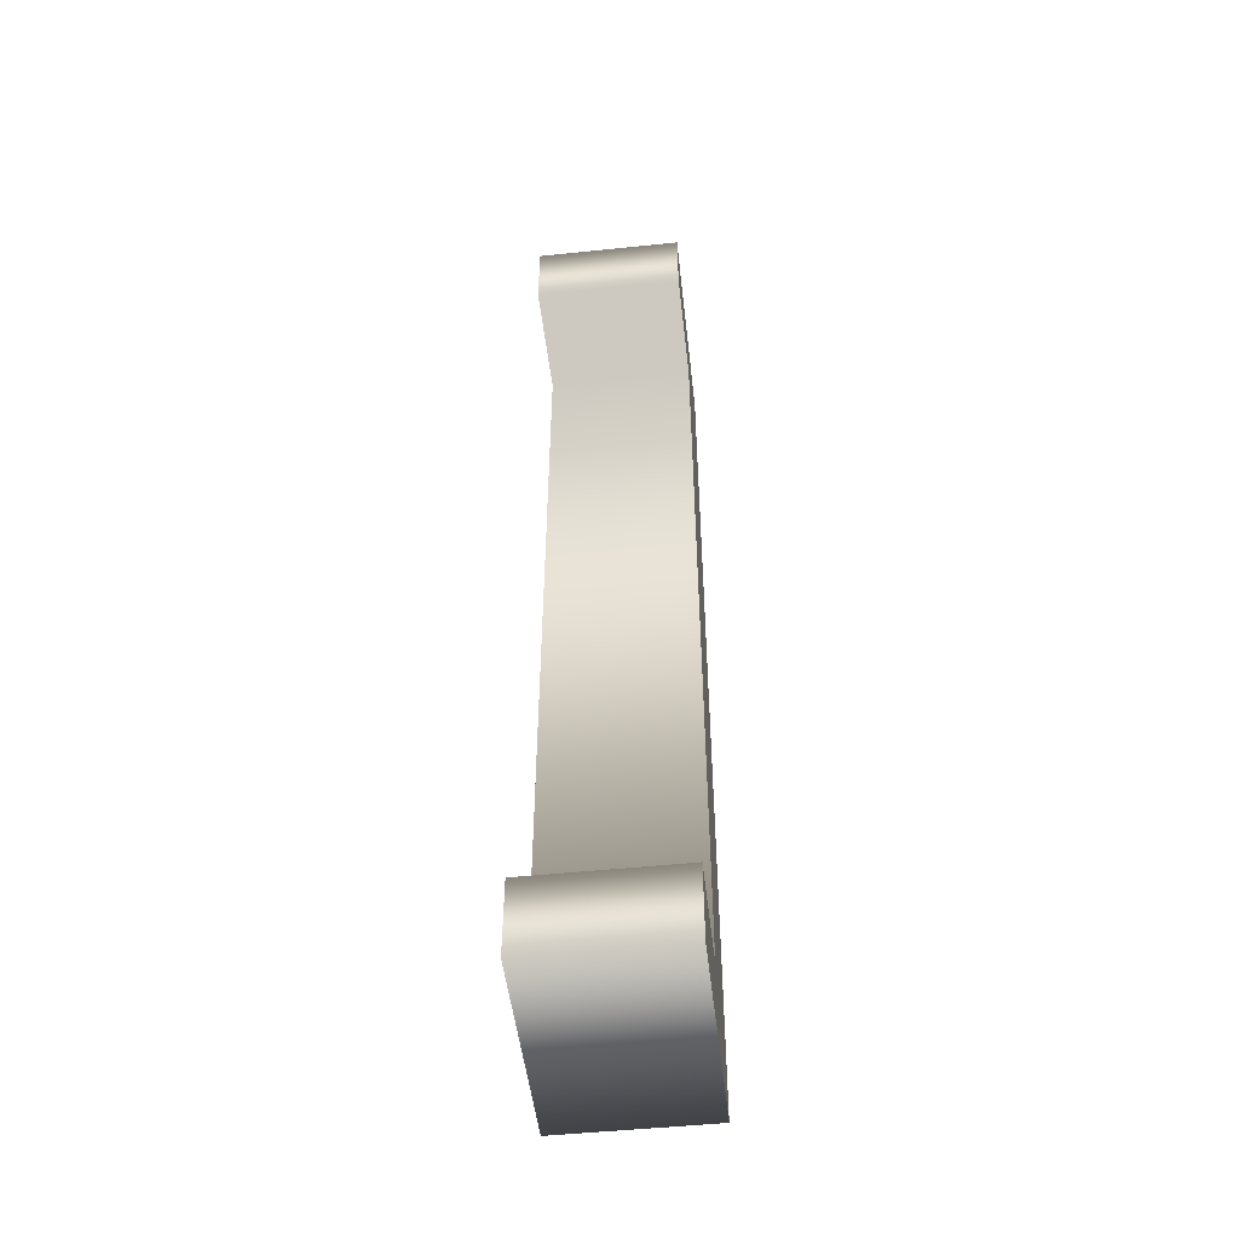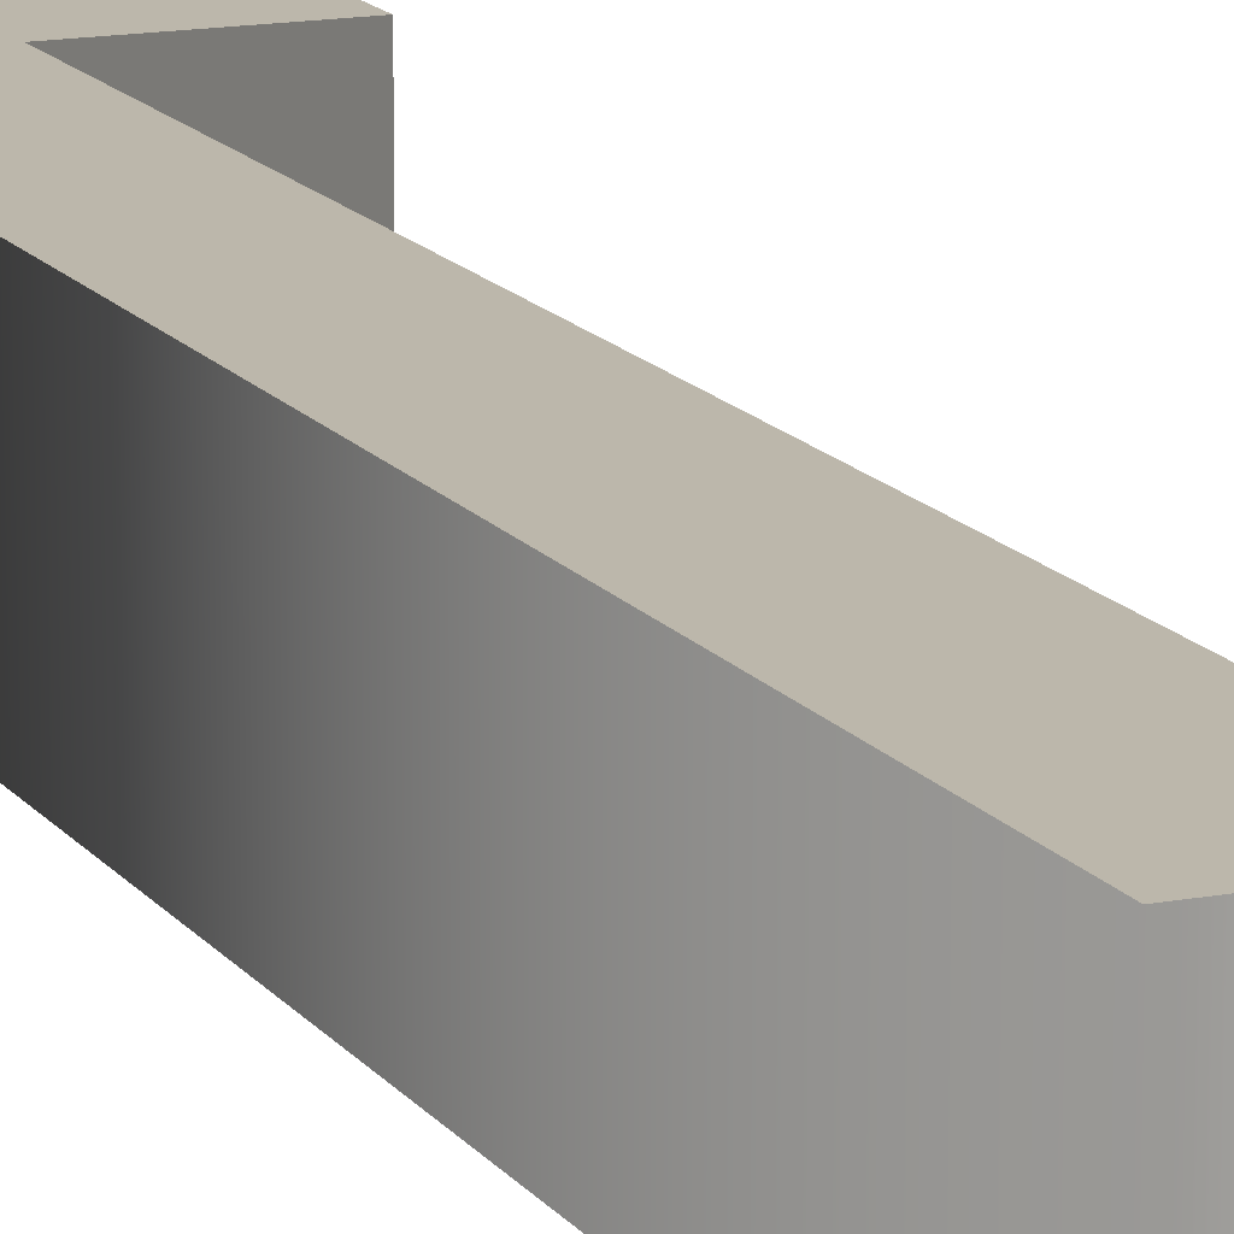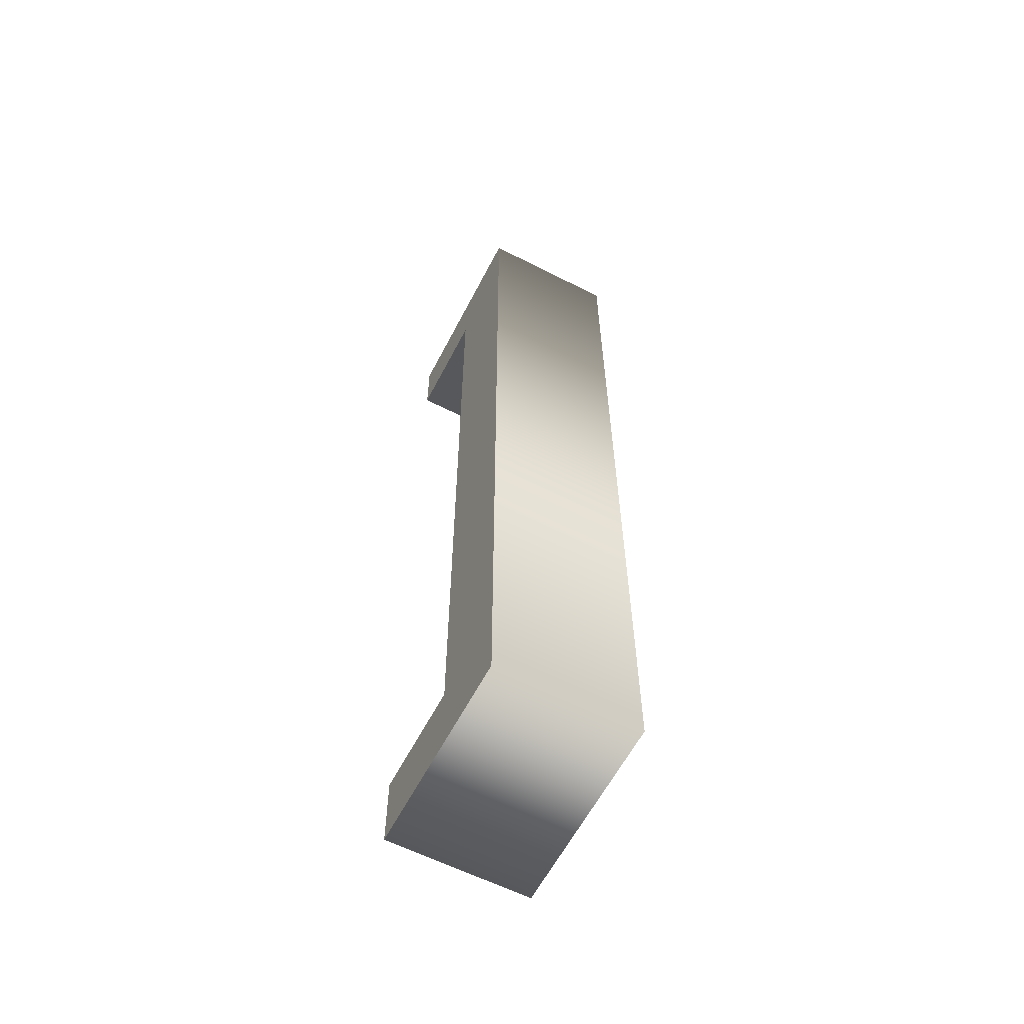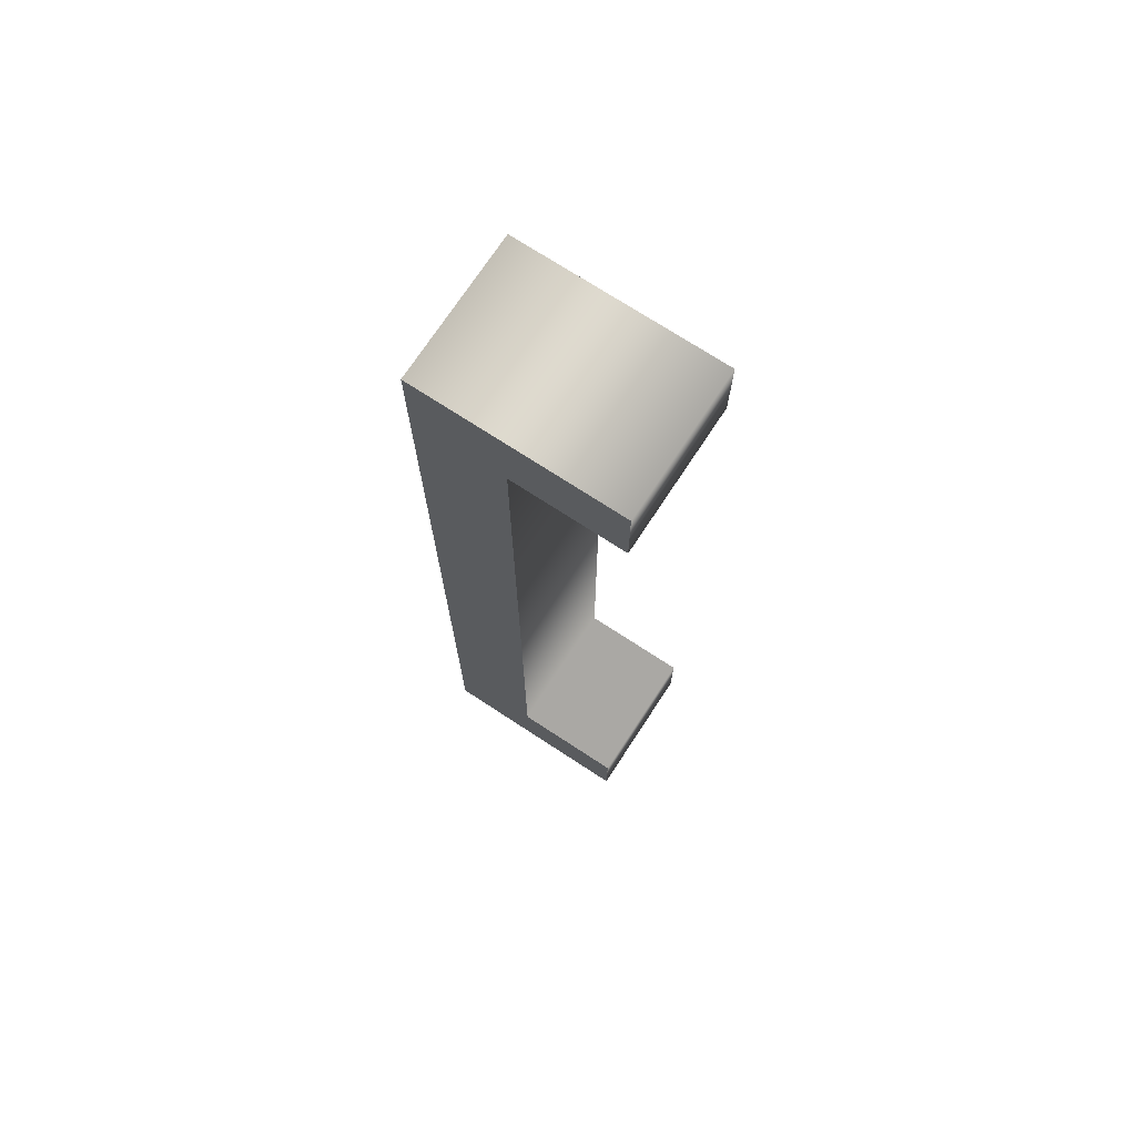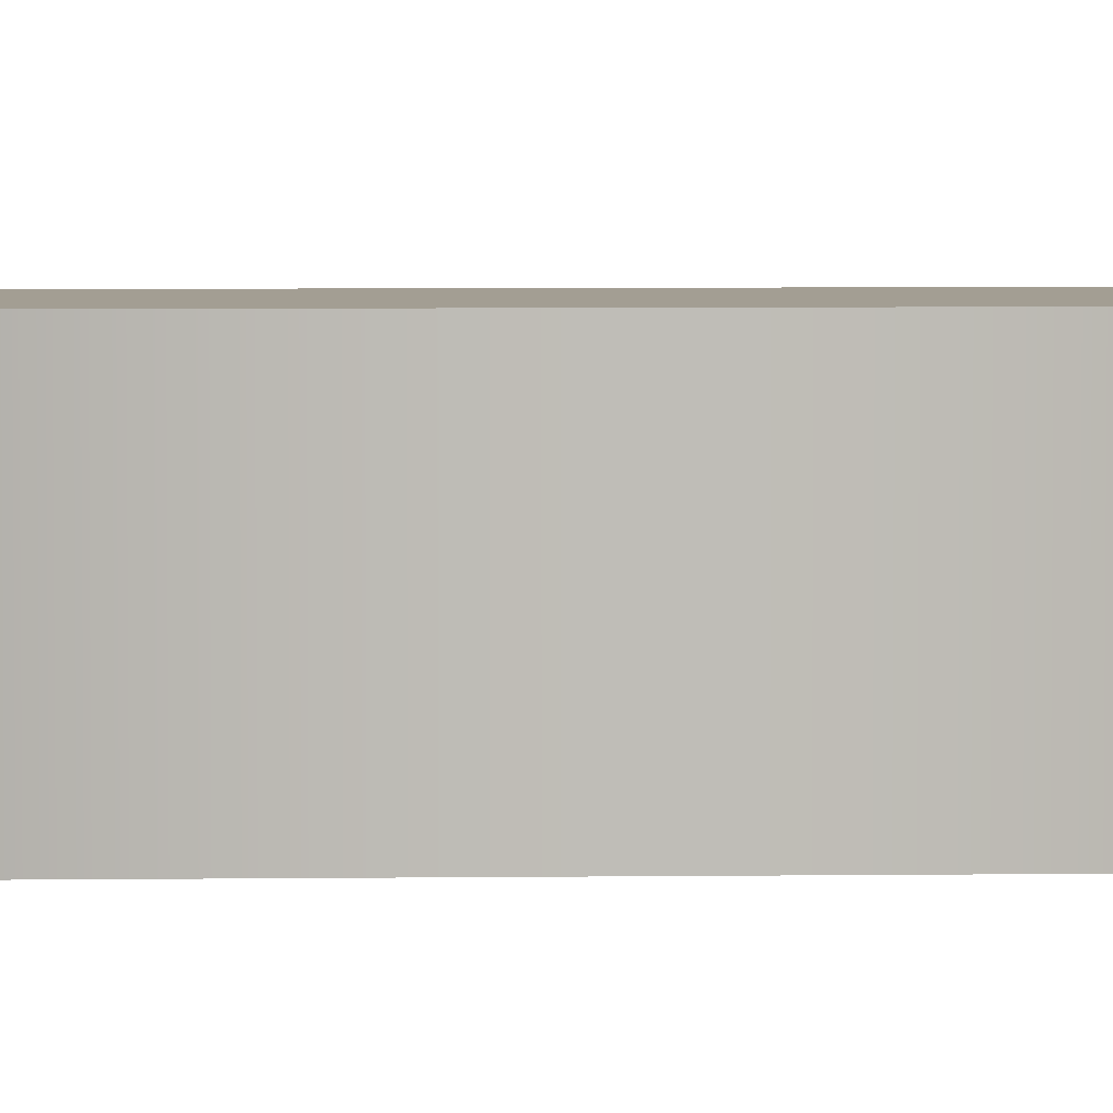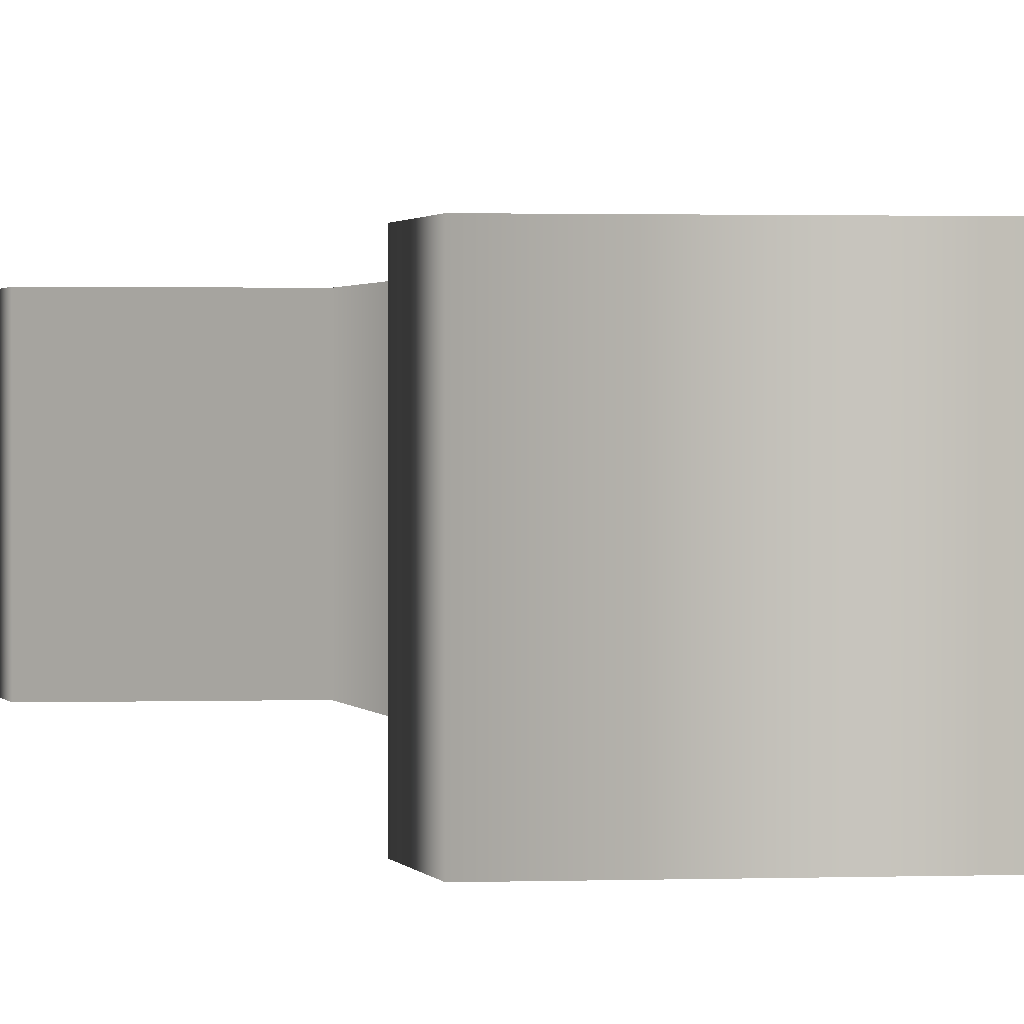
<metadata>
{"format":"obj","ext":"obj","renderer":"f3d","projection":"perspective","resolution":1024,"background":"white","views":[{"elev":-50.2,"azim":-83.5,"up":"+Y"},{"elev":14.5,"azim":157.0,"up":"+Z"},{"elev":-61.0,"azim":62.6,"up":"+Y"},{"elev":72.5,"azim":-146.8,"up":"+Y"},{"elev":5.2,"azim":87.6,"up":"+Z"},{"elev":0.9,"azim":-10.3,"up":"+Z"}]}
</metadata>
<code>
o Text_Text.018
v -0.07104 -0.04567 -0.05
v 0.07104 -0.04567 -0.05
v 0.07104 0.6247 -0.05
v -0.07104 0.6247 -0.05
v -0.07104 0.5714 -0.05
v 0.006621 0.5714 -0.05
v 0.006621 0.007659 -0.05
v -0.07104 0.007659 -0.05
v -0.07104 -0.04567 0.05
v 0.07104 -0.04567 0.05
v 0.07104 0.6247 0.05
v -0.07104 0.6247 0.05
v -0.07104 0.5714 0.05
v 0.006621 0.5714 0.05
v 0.006621 0.007659 0.05
v -0.07104 0.007659 0.05
v -0.07104 -0.04567 0.05
v -0.07104 -0.04567 -0.05
v 0.07104 -0.04567 0.05
v 0.07104 -0.04567 -0.05
v 0.07104 0.6247 0.05
v 0.07104 0.6247 -0.05
v -0.07104 0.6247 0.05
v -0.07104 0.6247 -0.05
v -0.07104 0.5714 0.05
v -0.07104 0.5714 -0.05
v 0.006621 0.5714 0.05
v 0.006621 0.5714 -0.05
v 0.006621 0.007659 0.05
v 0.006621 0.007659 -0.05
v -0.07104 0.007659 0.05
v -0.07104 0.007659 -0.05
f 2 6 3
f 6 4 3
f 6 5 4
f 2 7 6
f 2 8 7
f 2 1 8
f 14 10 11
f 12 14 11
f 13 14 12
f 15 10 14
f 16 10 15
f 9 10 16
f 18 20 19 17
f 20 22 21 19
f 22 24 23 21
f 24 26 25 23
f 26 28 27 25
f 28 30 29 27
f 30 32 31 29
f 32 18 17 31

</code>
